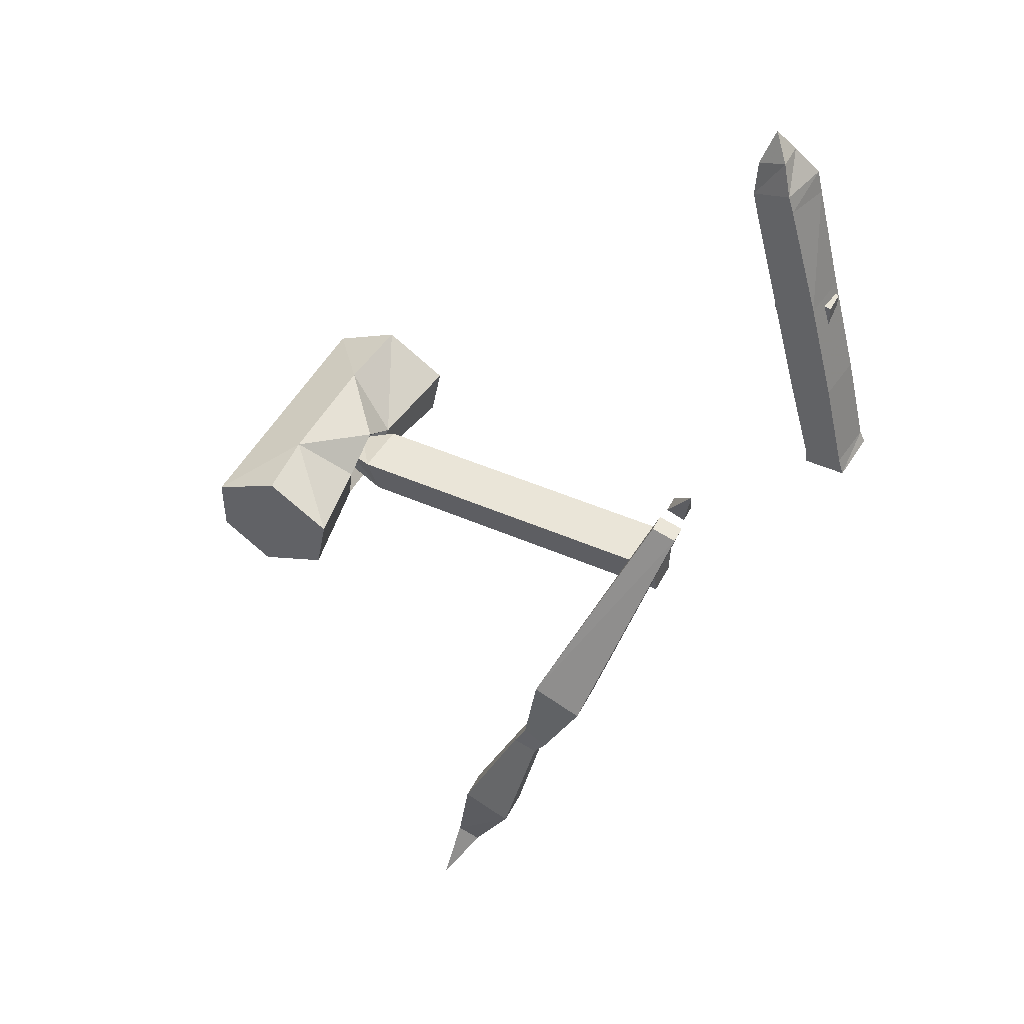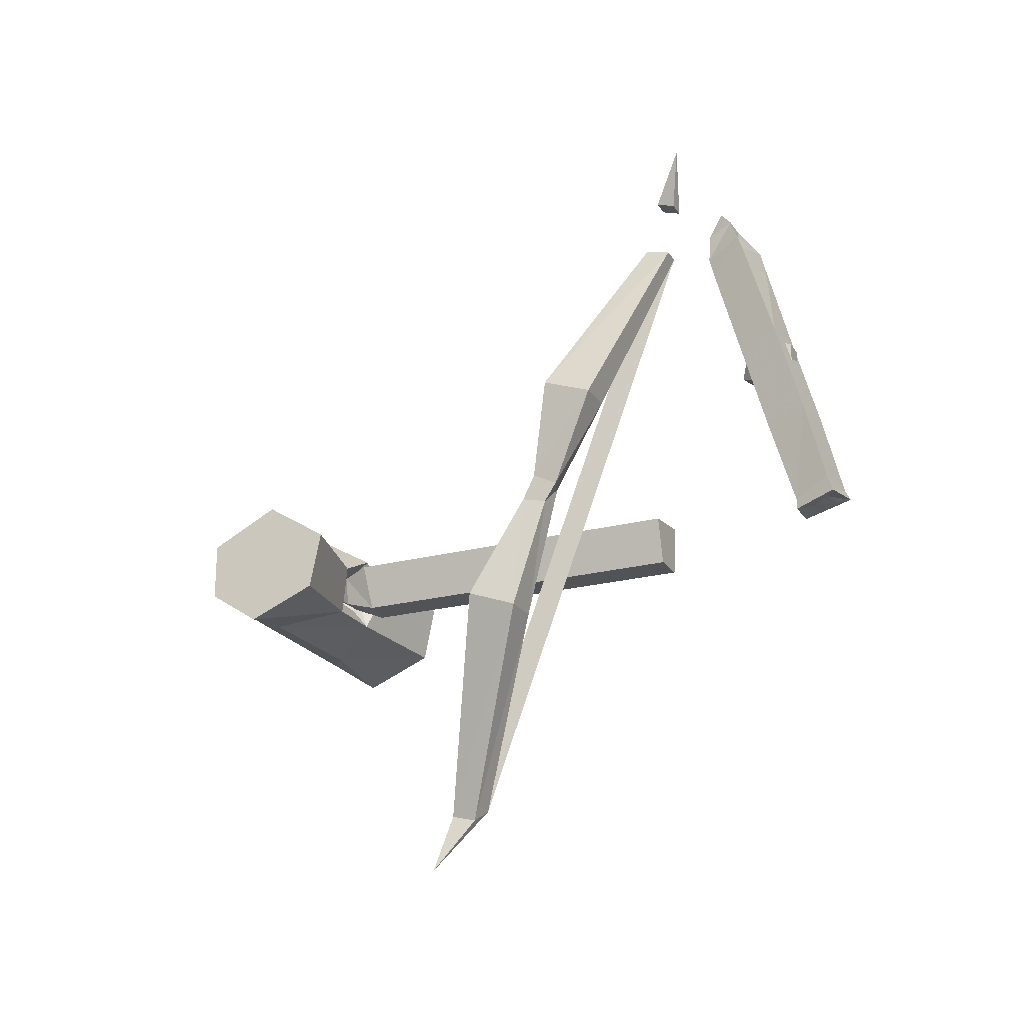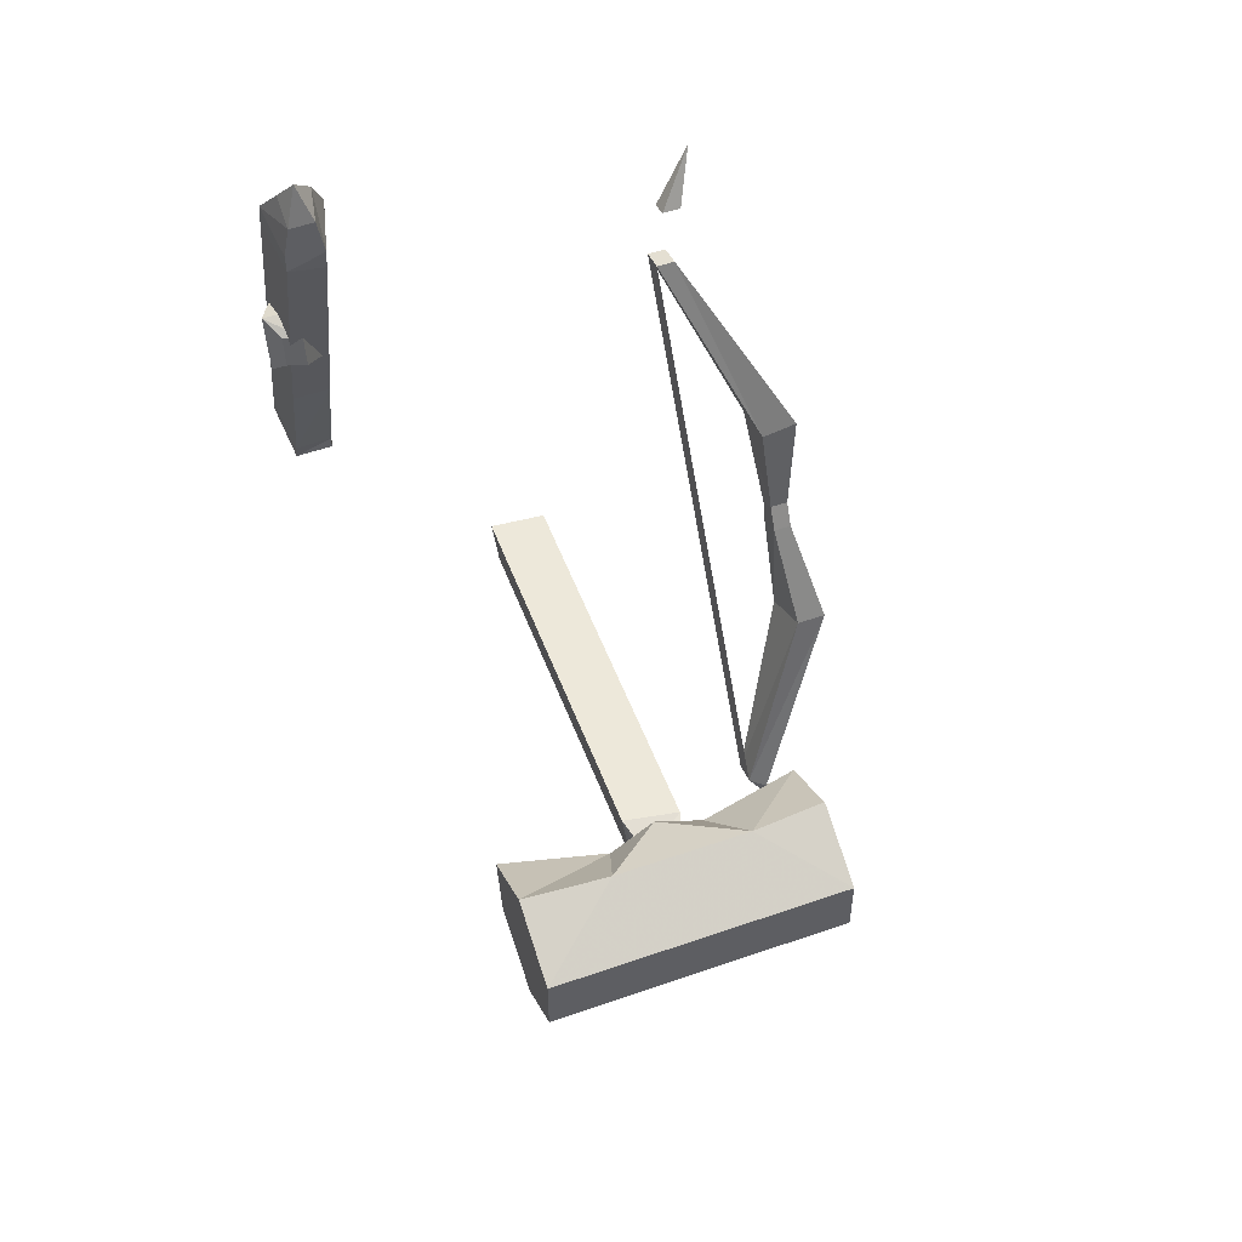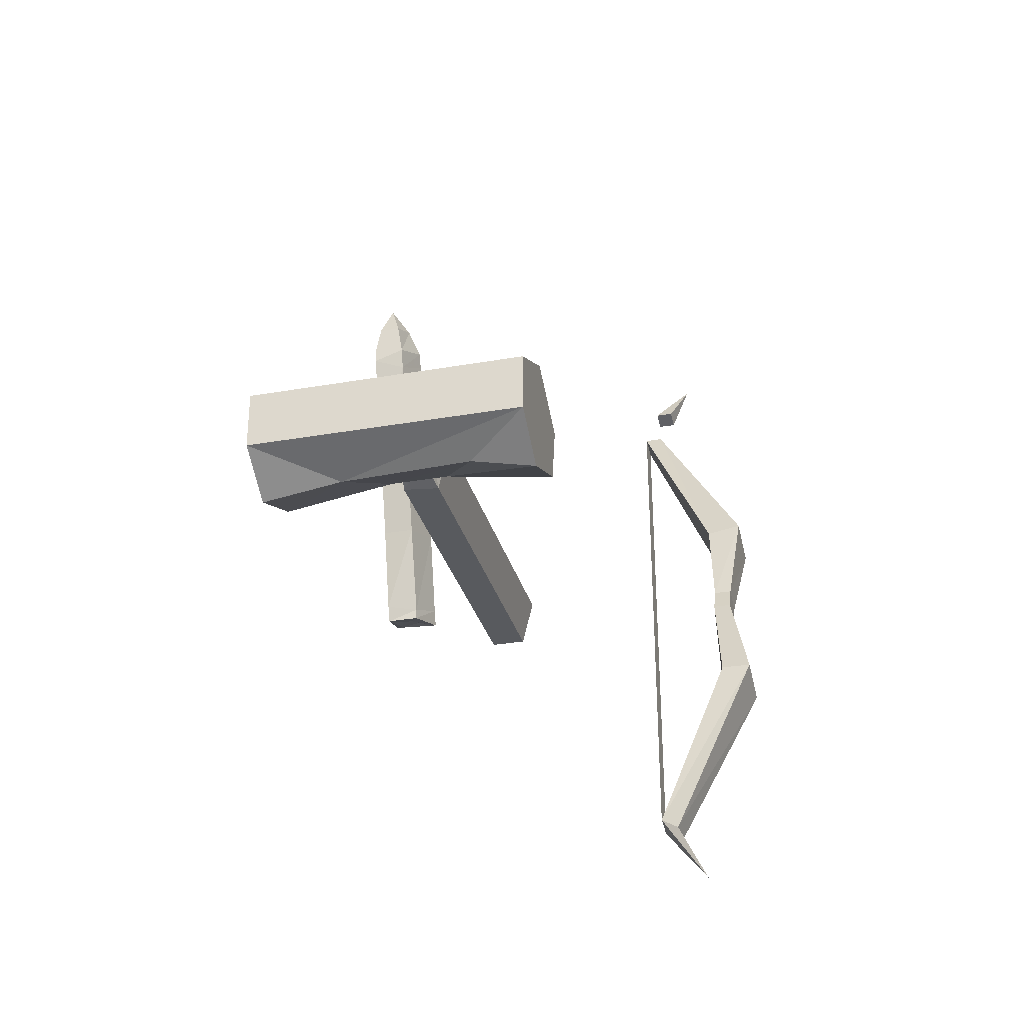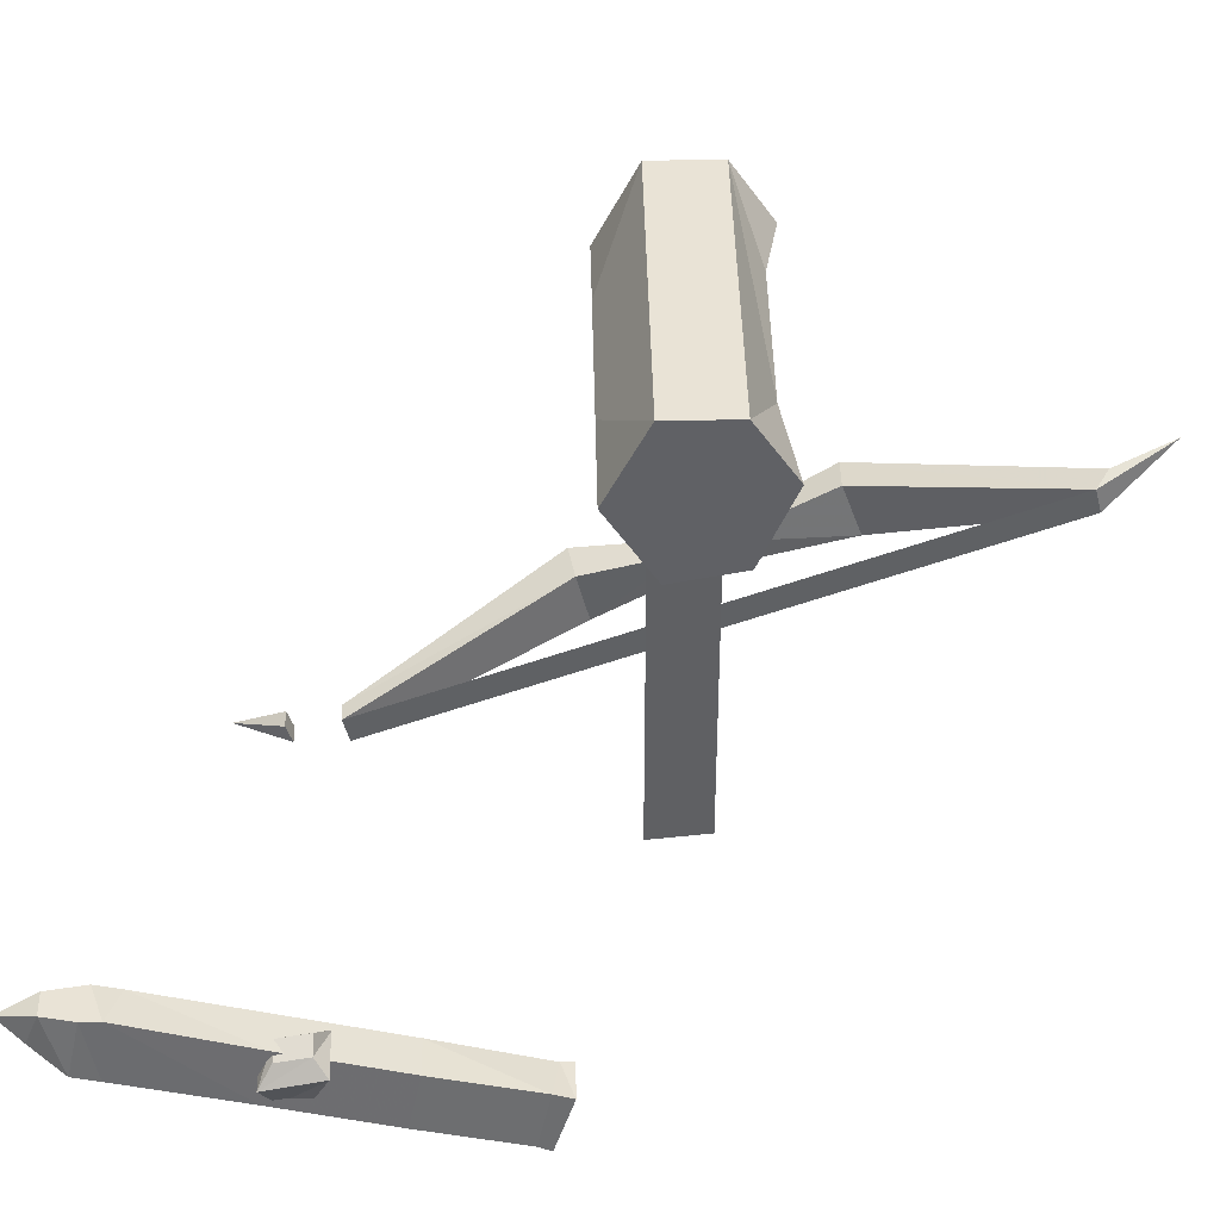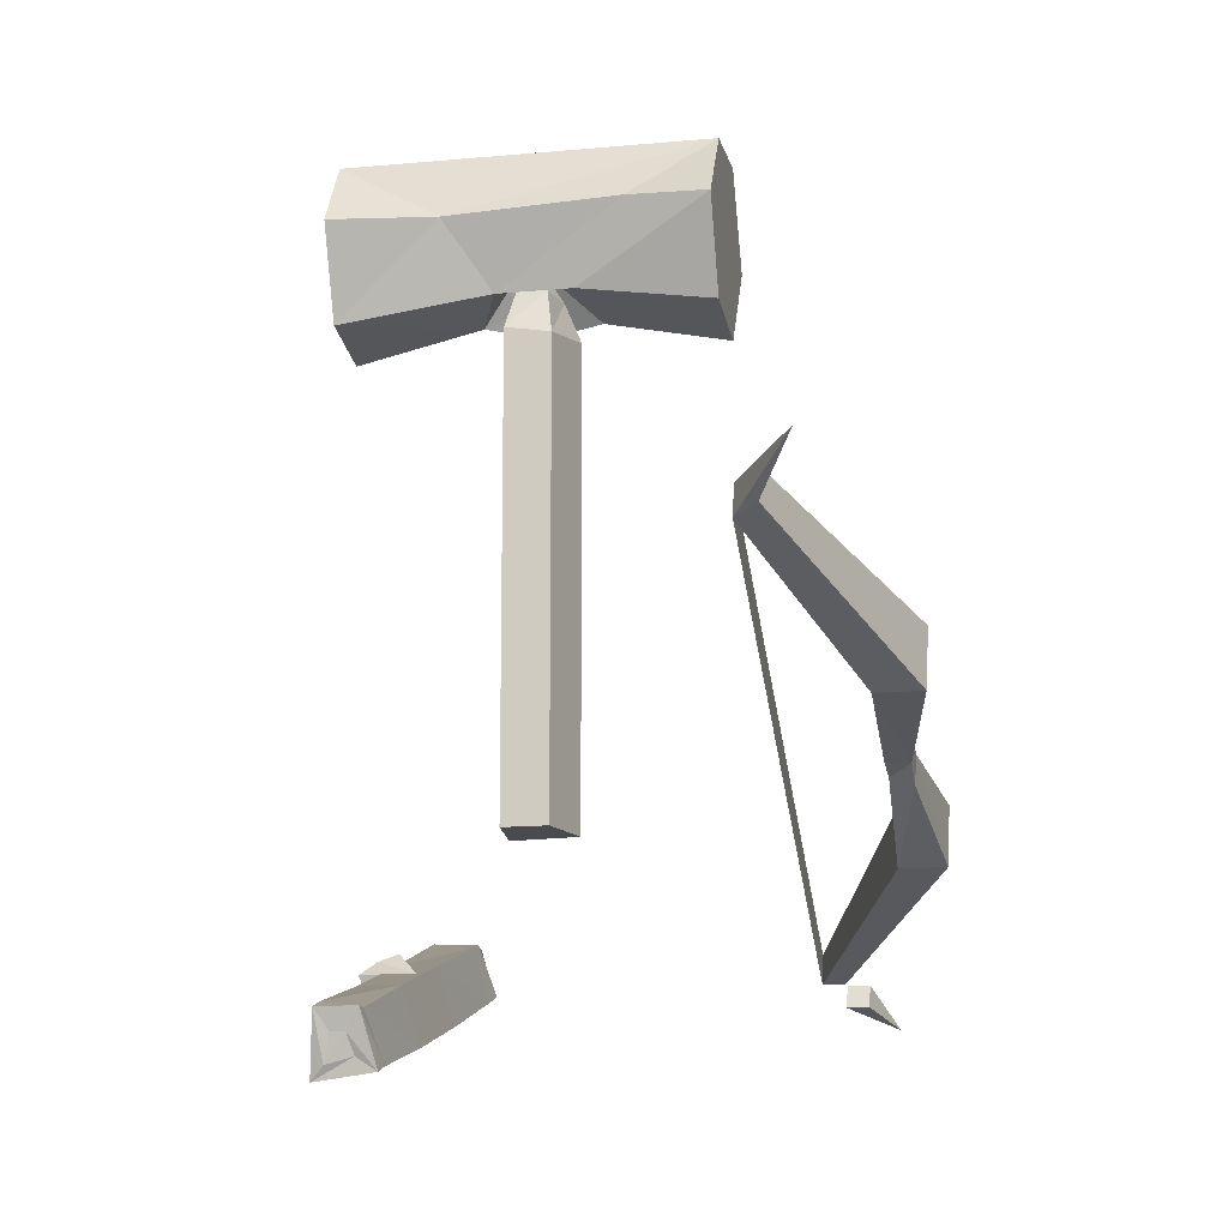
<metadata>
{"format":"obj","ext":"obj","renderer":"f3d","projection":"perspective","resolution":1024,"background":"white","views":[{"elev":47.1,"azim":-63.6,"up":"+Z"},{"elev":-22.1,"azim":-65.4,"up":"+Z"},{"elev":52.9,"azim":159.5,"up":"+Z"},{"elev":-30.5,"azim":-165.7,"up":"+Z"},{"elev":42.1,"azim":88.8,"up":"+Y"},{"elev":-14.3,"azim":-168.1,"up":"+Y"}]}
</metadata>
<code>
v -0.3828 0.1953 -0.5547
v -0.3516 0.1328 -0.4219
v -0.3281 0.1328 -0.4219
v -0.3438 0.1953 -0.5547
v -0.2578 0.2578 -0.8047
v -0.2812 0.2656 -0.8203
v -0.3828 0.1328 -0.5781
v -0.3516 0.1016 -0.4297
v -0.3516 0.08594 -0.4062
v -0.3516 0.1172 -0.3906
v -0.3281 0.1172 -0.3906
v -0.3281 0.1016 -0.4375
v -0.3359 0.1328 -0.5781
v -0.2578 0.2266 -0.8125
v -0.3203 0.2734 -0.8984
v -0.2109 -0.03906 -0.03125
v -0.2109 -0.007812 -0.02344
v -0.2344 -0.03906 -0.03125
v -0.3672 0.03125 -0.2891
v -0.3203 0.03125 -0.2891
v -0.3203 0.09375 -0.2734
v -0.2344 -0.007812 -0.02344
v -0.3672 0.09375 -0.2656
v -0.3281 0.09375 -0.4062
v -0.2812 0.2344 -0.8281
v -0.2266 -0.03125 0.03906
v -0.2266 -0.05469 0.03125
v -0.25 -0.05469 0.03125
v -0.25 -0.03125 0.03906
v -0.2734 -0.07031 0.1016
v -0.1797 0.5625 -0.3594
v -0.1797 0.6953 -0.3984
v -0.1797 0.5781 -0.4141
v -0.1797 0.5547 -0.4219
v -0.1797 0.5391 -0.3438
v -0.1797 0.625 -0.2891
v -0.1797 0.625 -0.3125
v -0.1797 0.6953 -0.3438
v -0.1797 0.7188 -0.4141
v -0.1797 0.6484 -0.4609
v -0.1797 0.6484 -0.4375
v -0.03906 0.5781 -0.4141
v -0.05469 0.5625 -0.3516
v -0.08594 0.6328 -0.2891
v -0.1797 0.7188 -0.3359
v 0.1953 0.7188 -0.3359
v 0.1953 0.7188 -0.4141
v 0.08594 0.6484 -0.4453
v -0.09375 0.6562 -0.4453
v 0.03906 0.5781 -0.4141
v 0.02344 0.5938 -0.3906
v -0.01562 0.5938 -0.3906
v -0.02344 0.5938 -0.3594
v 0.007812 0.5625 -0.3203
v 0.08594 0.6328 -0.2891
v 0.1953 0.6953 -0.3984
v 0.1953 0.5625 -0.3594
v 0.1953 0.5781 -0.4141
v 0.1953 0.6484 -0.4375
v 0.1953 0.6953 -0.3438
v 0.1953 0.625 -0.3125
v 0.1953 0.5391 -0.3438
v 0.1953 0.5547 -0.4219
v 0.1953 0.6484 -0.4609
v 0.1953 0.625 -0.2891
v 0.0625 0.5625 -0.3594
v 0.03906 0.5938 -0.3672
v 0.007812 0.625 -0.3672
v 0.007812 0.5938 -0.3438
v -0.01562 0.3594 -0.4062
v 0.03125 0.3594 -0.4062
v 0.03125 0.2109 -0.4062
v -0.01562 0.2109 -0.4062
v -0.03125 0.3594 -0.3438
v -0.03125 0.5234 -0.3438
v -0.01562 0.5078 -0.4062
v 0.03125 0.5234 -0.4062
v 0.03906 0.3594 -0.3359
v 0.03906 0.2109 -0.3359
v 0.03906 0.07812 -0.3359
v 0.03125 0.08594 -0.4062
v -0.01562 0.07812 -0.4062
v -0.03125 0.2109 -0.3438
v 0.03906 0.5078 -0.3359
v 0.03906 0.5391 -0.3359
v -0.03125 0.5469 -0.3438
v -0.01562 0.5391 -0.4062
v 0.03125 0.5469 -0.4062
v -0.03125 0.08594 -0.3438
v -0.03125 0.0625 -0.3438
v 0.03906 0.0625 -0.3359
v 0.03125 0.0625 -0.4062
v -0.01562 0.0625 -0.4062
v -0.007812 0.5859 -0.3906
v 0.02344 0.5859 -0.3906
v 0.02344 0.5859 -0.3516
v -0.01562 0.5859 -0.3516
v 0 0.0625 -0.3828
v -0.007812 0.0625 -0.3594
v 0.02344 0.0625 -0.3516
v 0.01562 0.0625 -0.3828
v 0.25 -0.07812 0.02344
v 0.2734 -0.03125 0.03906
v 0.2109 -0.03125 0.03906
v 0.2188 -0.07812 0.02344
v 0.2188 -0.07812 -0.007812
v 0.25 -0.07812 -0.007812
v 0.2734 -0.01562 -0.03125
v 0.2578 0 -0.01562
v 0.2578 -0.007812 0.02344
v 0.2344 0 0.02344
v 0.2109 -0.01562 -0.03125
v 0.2344 0.007812 -0.01562
v 0.2031 0 0.02344
v 0.25 0 0.02344
v 0.25 -0.03906 -0.1172
v 0.2031 -0.03906 -0.1172
v 0.1875 -0.0625 0.03906
v 0.1875 -0.01562 0.1953
v 0.2031 0.03906 0.1641
v 0.25 0.04688 0.1797
v 0.2578 -0.07031 0.03906
v 0.2578 -0.1094 -0.1016
v 0.2578 -0.1406 -0.2266
v 0.25 -0.07031 -0.2422
v 0.2031 -0.07812 -0.25
v 0.1875 -0.1016 -0.1016
v 0.2578 -0.03125 0.1875
v 0.2578 -0.02344 0.2188
v 0.1875 -0.007812 0.2188
v 0.2031 0.04688 0.1953
v 0.25 0.04688 0.2031
v 0.1875 -0.1328 -0.2266
v 0.1875 -0.1406 -0.25
v 0.2578 -0.1484 -0.2422
v 0.25 -0.07812 -0.2656
v 0.2031 -0.07812 -0.2656
v 0.2109 0.04688 0.2422
v 0.2422 0.04688 0.2422
v 0.2422 0.007812 0.2578
v 0.2031 0.007812 0.2578
v 0.2266 0.03125 0.2891
v 0.2188 -0.1016 -0.2578
v 0.2109 -0.125 -0.25
v 0.2422 -0.1328 -0.25
v 0.2344 -0.1016 -0.2578
f 1 2 3
f 1 3 4
f 1 4 5
f 1 5 6
f 1 6 7
f 1 7 2
f 2 7 8
f 2 8 9
f 2 9 10
f 2 10 3
f 3 10 11
f 3 11 12
f 3 12 13
f 3 13 4
f 4 13 14
f 4 14 5
f 5 14 6
f 5 6 15
f 5 15 14
f 16 17 18
f 16 18 19
f 16 19 20
f 16 20 17
f 17 20 21
f 17 21 22
f 17 22 18
f 18 22 23
f 18 23 19
f 19 23 10
f 19 10 9
f 19 9 20
f 20 9 24
f 20 24 11
f 20 11 21
f 21 11 23
f 21 23 22
f 13 12 8
f 13 8 7
f 13 7 25
f 13 25 14
f 14 25 6
f 6 25 7
f 25 14 15
f 25 15 6
f 11 10 23
f 26 27 28
f 26 28 29
f 26 29 30
f 26 30 27
f 27 30 28
f 28 30 29
f 24 9 8
f 24 8 12
f 24 12 11
f 72 79 80
f 72 80 81
f 72 81 73
f 73 81 82
f 73 82 83
f 79 83 89
f 79 89 80
f 82 89 83
f 116 123 124
f 116 124 125
f 116 125 117
f 117 125 126
f 117 126 127
f 123 127 133
f 123 133 124
f 126 133 127
f 5 14 16
f 5 16 17
f 5 17 14
f 14 17 16
f 31 32 33
f 31 37 32
f 32 37 38
f 32 41 33
f 56 57 58
f 56 58 59
f 56 60 61
f 56 61 57
f 31 33 34
f 31 34 35
f 31 35 36
f 31 36 37
f 32 38 39
f 32 39 40
f 32 40 41
f 33 41 34
f 34 41 40
f 36 45 37
f 37 45 38
f 38 45 39
f 56 59 47
f 56 47 46
f 56 46 60
f 57 61 62
f 57 62 58
f 58 62 63
f 58 63 59
f 59 63 64
f 59 64 47
f 61 65 62
f 46 65 60
f 60 65 61
f 34 40 42
f 34 42 35
f 35 42 43
f 35 43 44
f 35 44 36
f 36 44 45
f 39 45 46
f 39 46 47
f 39 47 48
f 39 48 49
f 39 49 40
f 40 49 42
f 42 49 50
f 43 54 44
f 44 54 55
f 44 55 46
f 44 46 45
f 47 64 48
f 48 64 63
f 48 63 50
f 48 50 49
f 62 65 66
f 62 66 63
f 63 66 50
f 54 66 55
f 55 66 65
f 55 65 46
f 42 50 51
f 42 51 52
f 42 52 43
f 43 52 53
f 43 53 54
f 50 66 67
f 50 67 51
f 53 69 54
f 54 69 66
f 66 69 67
f 51 67 68
f 51 68 52
f 52 68 53
f 53 68 69
f 67 69 68
f 70 71 72
f 70 72 73
f 70 73 74
f 71 78 79
f 71 79 72
f 73 83 74
f 74 83 78
f 78 83 79
f 114 115 116
f 114 116 117
f 114 117 118
f 115 122 123
f 115 123 116
f 117 127 118
f 118 127 122
f 122 127 123
f 70 74 75
f 70 75 76
f 70 76 71
f 71 76 77
f 71 77 78
f 74 78 84
f 74 84 75
f 77 84 78
f 114 118 119
f 114 119 120
f 114 120 115
f 115 120 121
f 115 121 122
f 118 122 128
f 118 128 119
f 121 128 122
f 75 84 85
f 75 85 86
f 75 86 76
f 76 86 87
f 76 87 77
f 77 87 88
f 77 88 84
f 88 85 84
f 119 128 129
f 119 129 130
f 119 130 120
f 120 130 131
f 120 131 121
f 121 131 132
f 121 132 128
f 132 129 128
f 80 89 90
f 80 90 91
f 80 91 81
f 81 91 92
f 81 92 82
f 82 92 93
f 82 93 89
f 89 93 90
f 124 133 134
f 124 134 135
f 124 135 125
f 125 135 136
f 125 136 126
f 126 136 137
f 126 137 133
f 133 137 134
f 88 87 94
f 88 94 95
f 88 95 85
f 85 95 96
f 85 96 86
f 86 96 97
f 86 97 87
f 87 97 94
f 90 93 98
f 90 98 99
f 90 99 91
f 91 99 100
f 91 100 92
f 92 100 101
f 92 101 93
f 93 101 98
f 132 131 138
f 132 138 139
f 132 139 129
f 129 139 140
f 129 140 130
f 130 140 141
f 130 141 131
f 131 141 138
f 134 137 143
f 134 143 144
f 134 144 135
f 135 144 145
f 135 145 136
f 136 145 146
f 136 146 137
f 137 146 143
f 94 97 68
f 94 68 95
f 95 68 96
f 96 68 97
f 98 101 100
f 98 100 99
f 138 141 142
f 138 142 139
f 139 142 140
f 140 142 141
f 143 146 145
f 143 145 144
f 102 103 104
f 102 104 105
f 102 105 106
f 102 106 107
f 102 107 108
f 102 108 103
f 103 108 109
f 103 109 110
f 103 110 111
f 103 111 104
f 104 111 112
f 104 112 106
f 104 106 105
f 108 107 106
f 108 106 112
f 108 112 109
f 109 112 113
f 109 113 110
f 110 113 111
f 111 113 112

</code>
